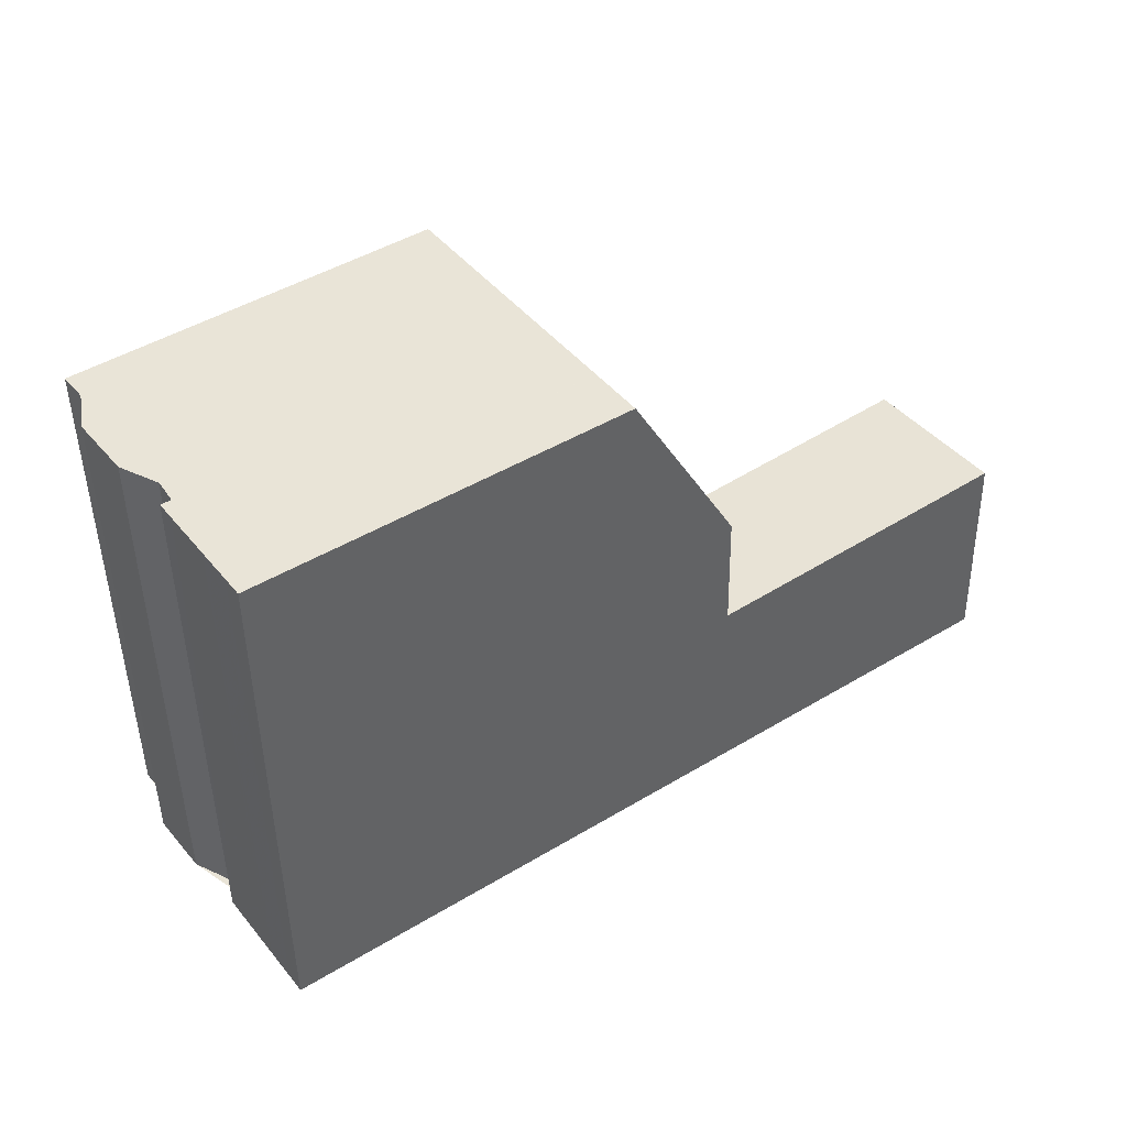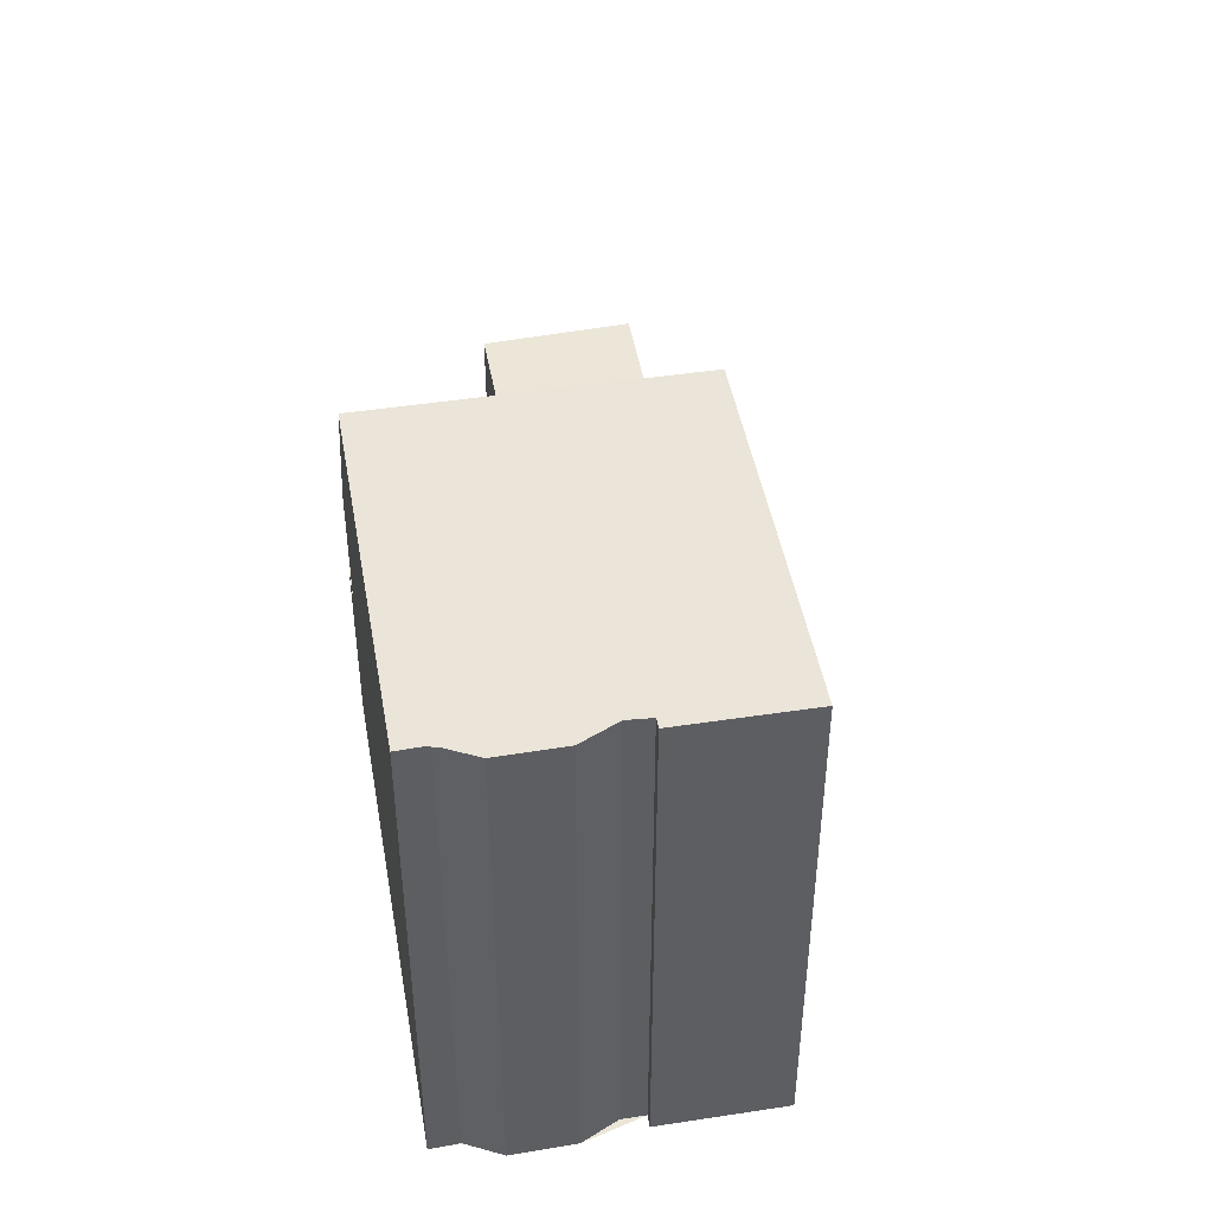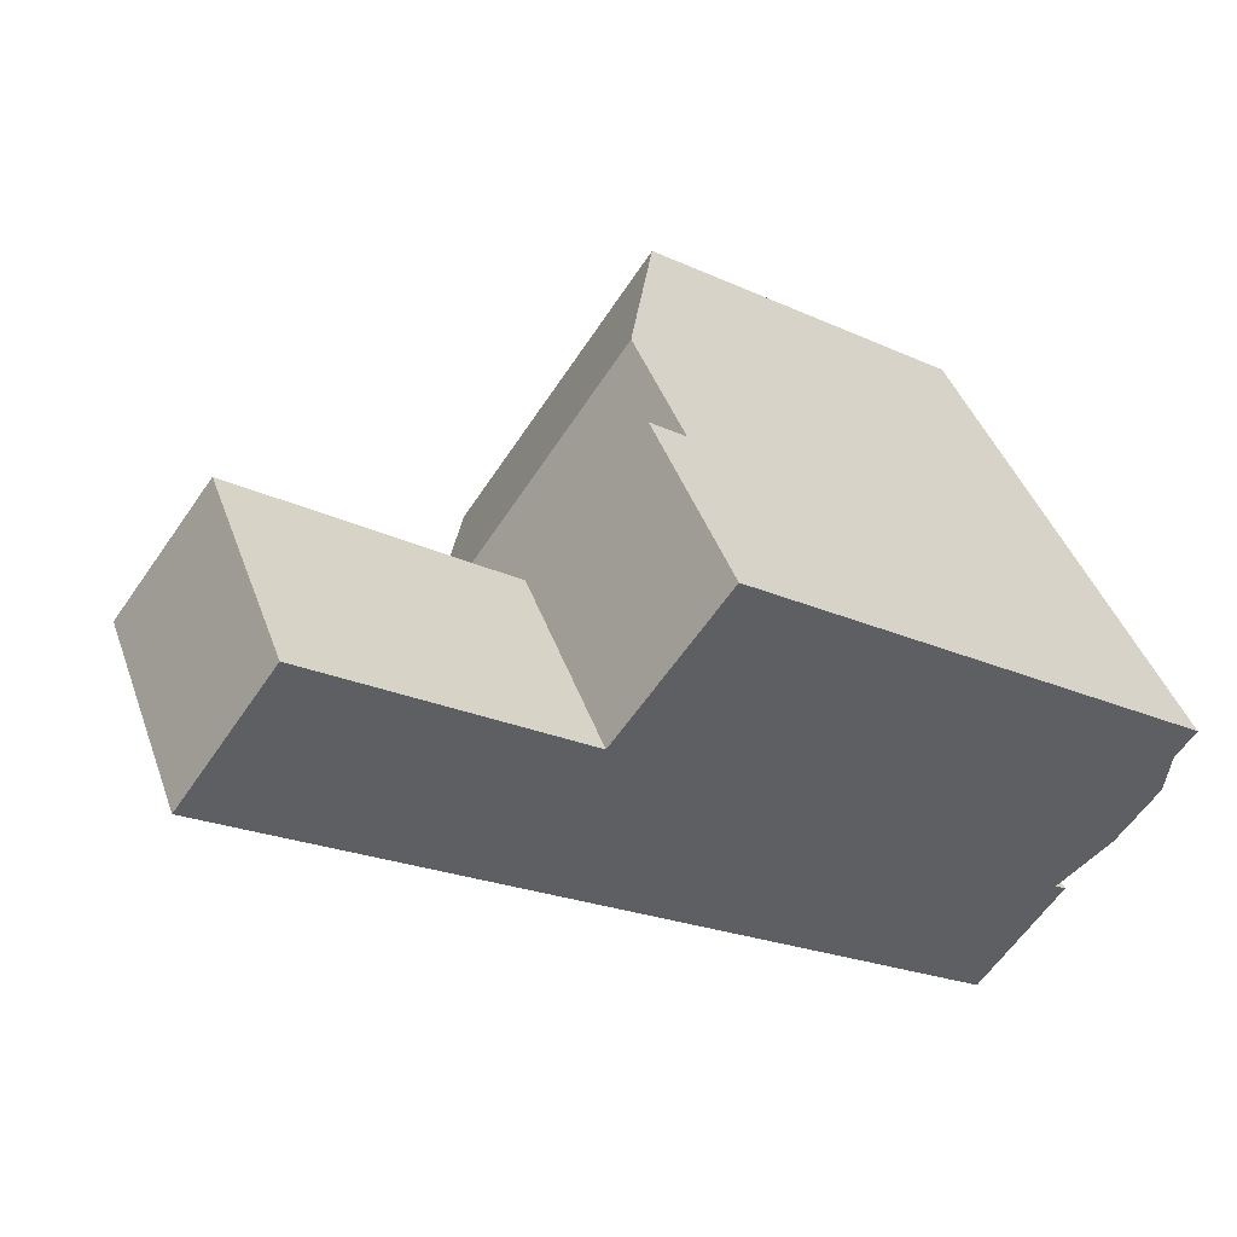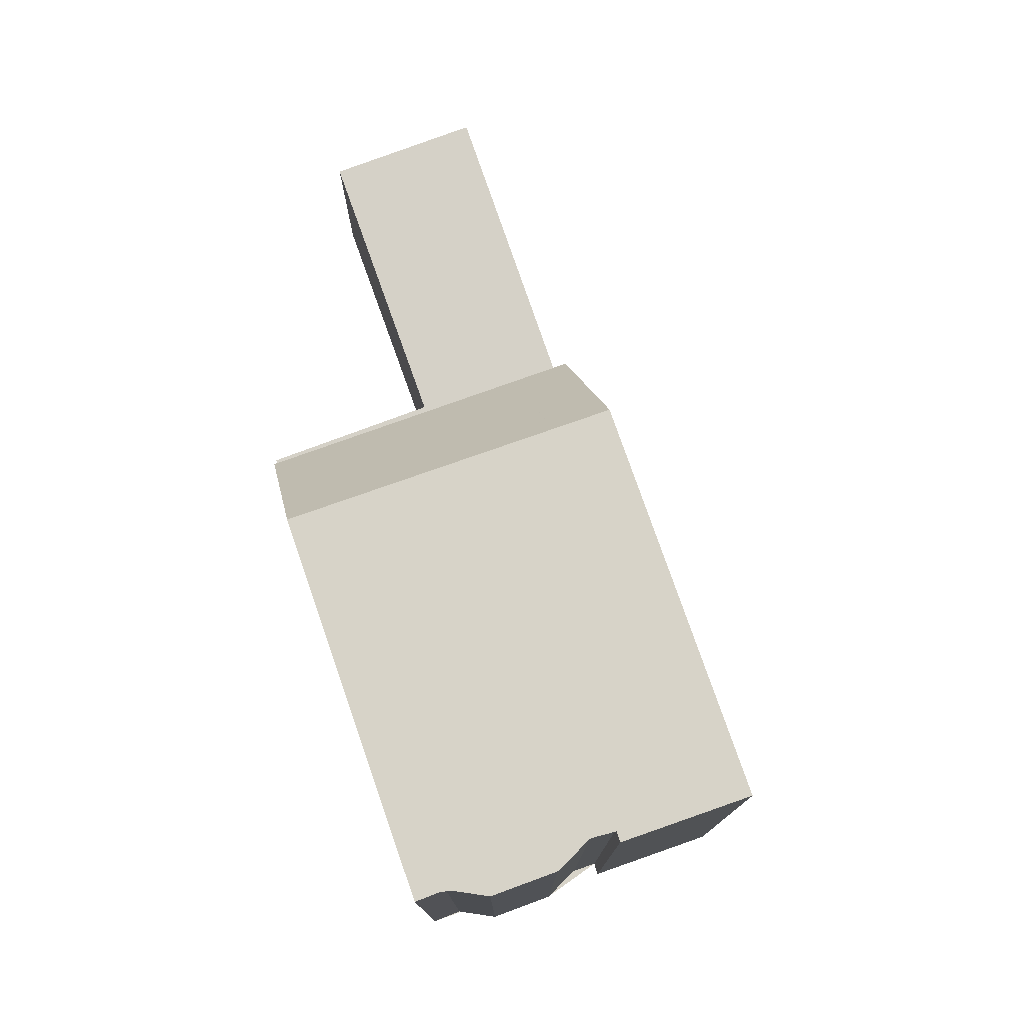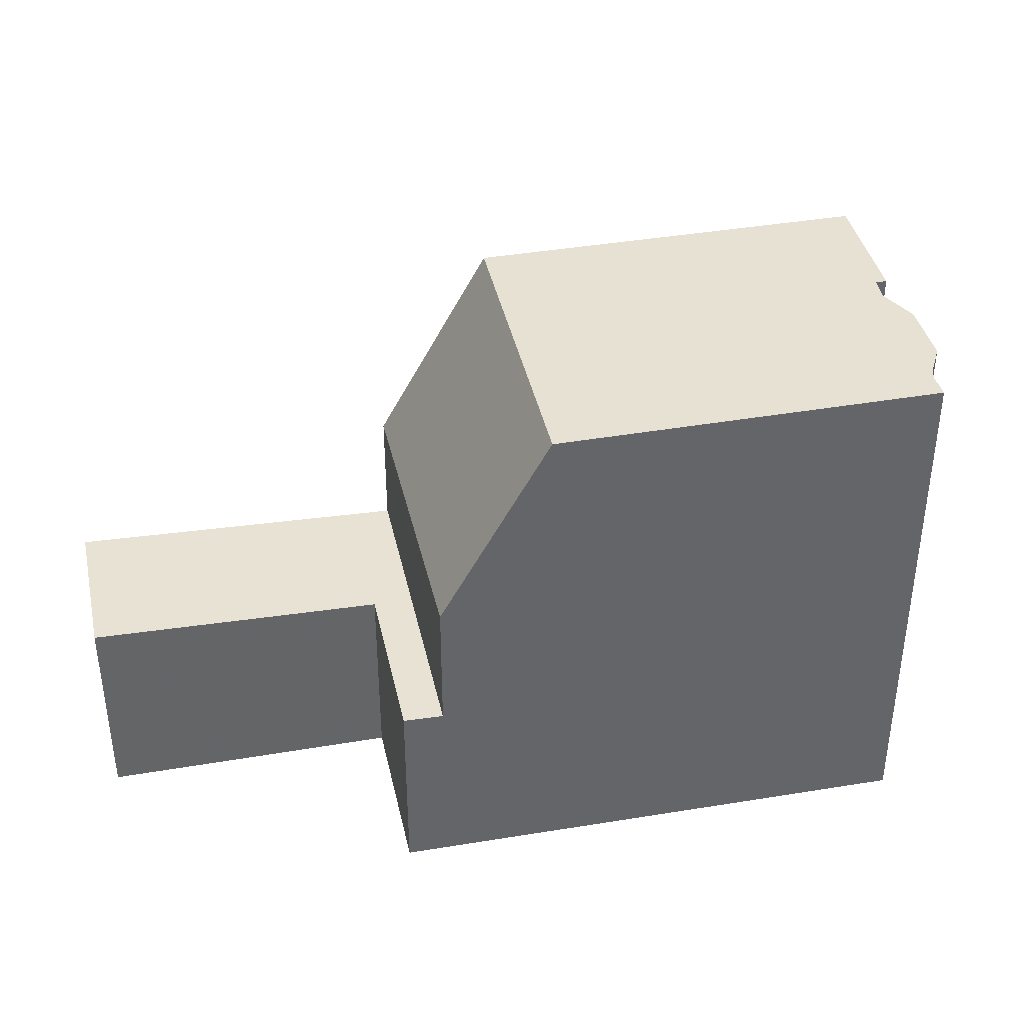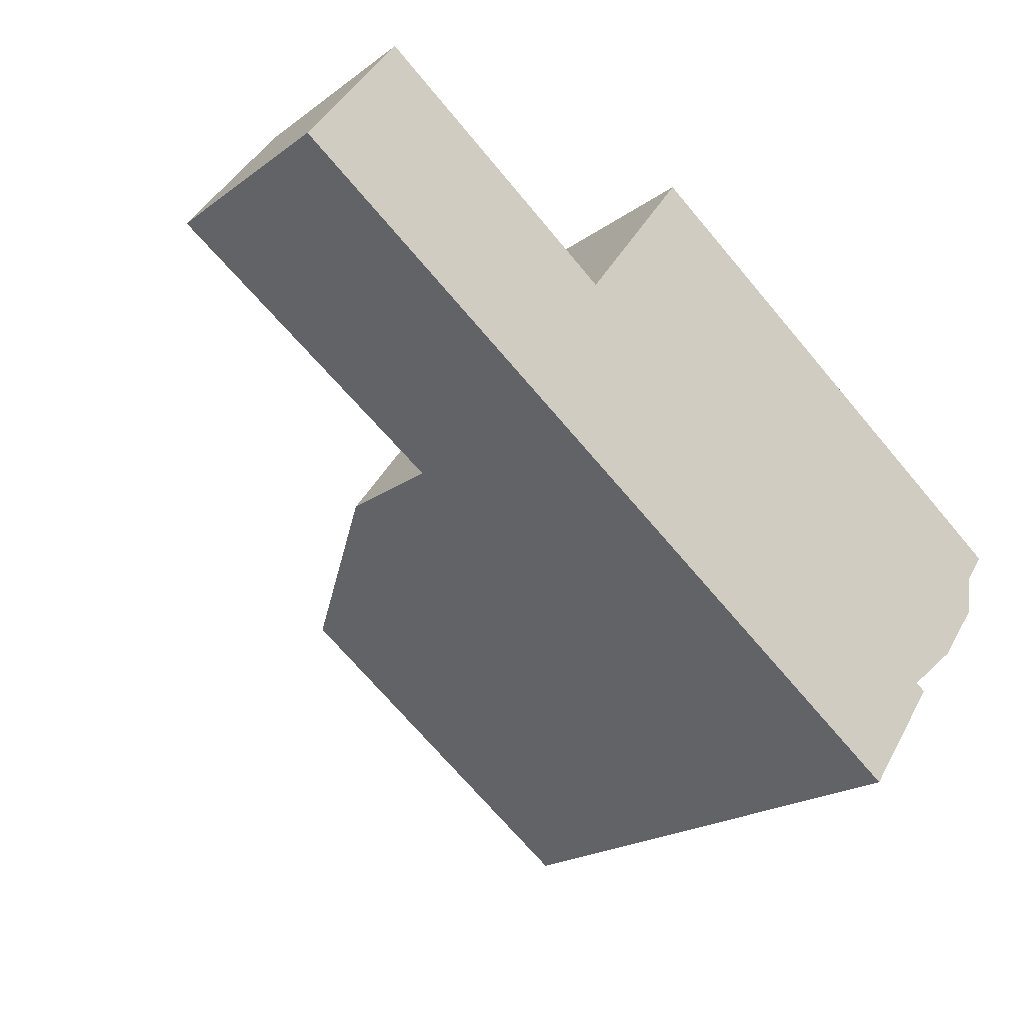
<metadata>
{"format":"obj","ext":"obj","renderer":"f3d","projection":"perspective","resolution":1024,"background":"white","views":[{"elev":-46.2,"azim":1.0,"up":"+Y"},{"elev":45.6,"azim":-64.6,"up":"+Z"},{"elev":43.7,"azim":160.7,"up":"+Y"},{"elev":77.2,"azim":-73.9,"up":"+Z"},{"elev":39.1,"azim":-156.2,"up":"+Z"},{"elev":-20.6,"azim":142.2,"up":"+Y"}]}
</metadata>
<code>
v -668.8 -1430 9.627
v -668.6 -1430 9.624
v -668.9 -1430 9.625
v -669.5 -1430 9.629
v -670.3 -1429 9.632
v -670.4 -1428 9.629
v -670.7 -1427 9.631
v -667.4 -1432 9.623
v -662.8 -1422 3.591
v -660.9 -1424 3.67
v -656.5 -1421 3.812
v -654.9 -1423 3.882
v -661.6 -1428 9.555
v -665 -1423 9.565
v -664.8 -1424 9.564
v -661.6 -1428 9.555
v -665 -1423 9.565
v -661.6 -1428 9.555
v -659.9 -1427 3.718
v -663.4 -1422 3.572
v -663.2 -1422 3.581
v -662.6 -1422 3.601
v -663.4 -1422 3.572
v -659.9 -1427 3.718
v -661.6 -1428 9.555
v -658.9 -1426 3.75
v -660.5 -1424 3.684
v -663.4 -1422 6.022
v -659.9 -1427 5.887
v -659.9 -1427 5.887
v -663.4 -1422 6.022
v -663.2 -1422 3.581
v -670.4 -1428 9.63
v -663.2 -1422 6.013
v -663.2 -1422 6.013
v -664.8 -1424 9.564
v -663.7 -1422 6.632
v -663.5 -1423 6.634
v -660.2 -1427 6.653
v -659.9 -1427 3.718
v -658.9 -1426 3.75
v -654.9 -1423 3.881
v -659.9 -1427 5.887
v -659.9 -1427 3.718
v -667.4 -1432 9.623
v -659.9 -1427 5.887
v -660.2 -1427 6.653
v -664.8 -1423 9.117
v -664.6 -1424 9.118
v -661.4 -1428 9.137
v -661.4 -1428 9.137
v -667.3 -1432 9.621
v -667.3 -1432 9.621
v -668.7 -1430 9.625
v -669 -1430 9.626
v -670.3 -1428 9.63
v -654.9 -1423 3.881
v -654.9 -1423 3.881
v -656.6 -1421 3.812
v -663 -1426 9.127
v -661.8 -1425 6.643
v -660.5 -1424 3.684
v -656.5 -1421 3.813
v -661.5 -1425 3.65
v -663.2 -1426 9.56
v -661.5 -1425 5.949
v -663.2 -1426 9.56
v -656.5 -1421 3.814
v -661.5 -1425 3.65
v -660.9 -1424 3.67
v -660.6 -1424 3.681
v -668.8 -1430 9.625
v -661.5 -1425 5.949
v -662 -1427 9.133
v -660.8 -1426 6.649
v -668 -1431 9.624
v -667.9 -1431 9.623
v -659.5 -1425 3.725
v -655.5 -1423 3.855
v -660.5 -1426 3.692
v -660.5 -1426 5.911
v -662.2 -1427 9.557
v -662.2 -1427 9.557
v -655.5 -1423 3.856
v -660.5 -1426 3.692
v -660.5 -1426 5.911
v -666.4 -1425 9.583
v -664.8 -1427 9.579
v -666.7 -1424 9.584
v -663.8 -1428 9.576
v -663.2 -1429 9.574
v -663.2 -1429 9.574
v -657.9 -1426 3.782
v -657.9 -1426 3.783
v -658.5 -1425 3.758
v -659.5 -1423 3.716
v -659.5 -1423 3.716
v -667.8 -1431 9.623
v -668 -1432 9.624
v -660.5 -1426 3.692
v -660.5 -1426 5.911
v -660.9 -1426 6.649
v -662 -1427 9.133
v -662.2 -1427 9.557
v -658.5 -1425 3.756
v -659.5 -1425 3.724
v -655.5 -1423 3.854
v -655.6 -1423 3.853
v -660.5 -1426 3.692
v -660.5 -1426 5.911
v -662 -1427 9.22
v -662.2 -1427 9.557
v -663.8 -1429 9.576
v -667.6 -1432 9.623
v -667.5 -1432 9.621
v -661.8 -1428 9.556
v -661.8 -1428 9.556
v -663.4 -1429 9.575
v -661.6 -1428 9.136
v -660.4 -1427 6.652
v -659.1 -1426 3.742
v -658.1 -1425 3.774
v -660.1 -1427 3.709
v -660.1 -1427 5.895
v -655.1 -1423 3.872
v -655.1 -1423 3.872
v -660.1 -1427 3.709
v -660.1 -1427 5.895
v -667.5 -1432 9.622
v -667.3 -1432 9.621
v -667.9 -1431 9.623
v -667.3 -1432 9.621
v -667.9 -1431 9.623
v -670.3 -1428 9.63
v -669 -1430 9.626
v -668 -1431 9.623
v -668.7 -1430 9.625
v -661.1 -1425 3.668
v -661.1 -1425 5.933
v -662.6 -1426 9.13
v -661.4 -1426 6.646
v -668.5 -1431 9.624
v -664.4 -1428 9.577
v -668.6 -1431 9.626
v -668.5 -1431 9.624
v -660.1 -1425 3.702
v -659.1 -1424 3.734
v -662.8 -1427 9.558
v -656.1 -1422 3.831
v -656.1 -1422 3.832
v -661.1 -1425 3.668
v -661.1 -1425 5.933
v -662.8 -1427 9.558
v -668.7 -1430 9.625
v -668.8 -1430 9.627
v -668.8 -1430 1.776e-15
v -668.7 -1430 0
v -668.8 -1430 9.625
v -668.6 -1430 9.624
v -668.6 -1430 0
v -668.8 -1430 0
v -669 -1430 9.626
v -668.9 -1430 9.625
v -668.9 -1430 -1.776e-15
v -669 -1430 0
v -670.3 -1429 9.632
v -669.5 -1430 9.629
v -669.5 -1430 0
v -670.3 -1429 0
v -670.3 -1428 9.63
v -670.3 -1429 9.632
v -670.3 -1429 0
v -670.3 -1428 0
v -670.4 -1428 9.63
v -670.4 -1428 9.629
v -670.4 -1428 0
v -670.4 -1428 0
v -666.7 -1424 9.584
v -670.7 -1427 9.631
v -670.7 -1427 0
v -666.7 -1424 0
v -667.4 -1432 9.623
v -667.4 -1432 9.623
v -667.4 -1432 0
v -667.4 -1432 0
v -662.6 -1422 3.601
v -662.8 -1422 3.591
v -662.8 -1422 -4.441e-16
v -662.6 -1422 0
v -660.6 -1424 3.681
v -660.9 -1424 3.67
v -660.9 -1424 0
v -660.6 -1424 0
v -656.5 -1421 3.814
v -656.5 -1421 3.812
v -656.5 -1421 -4.441e-16
v -656.5 -1421 4.441e-16
v -654.9 -1423 3.881
v -654.9 -1423 3.882
v -654.9 -1423 4.441e-16
v -654.9 -1423 4.441e-16
v -663.2 -1429 9.574
v -661.6 -1428 9.555
v -661.6 -1428 0
v -663.2 -1429 0
v -664.8 -1423 9.117
v -665 -1423 9.565
v -665 -1423 1.776e-15
v -664.8 -1423 0
v -662.8 -1422 3.591
v -663.4 -1422 3.572
v -663.4 -1422 0
v -662.8 -1422 -4.441e-16
v -660.9 -1424 3.67
v -662.6 -1422 3.601
v -662.6 -1422 0
v -660.9 -1424 0
v -659.9 -1427 3.718
v -658.9 -1426 3.75
v -658.9 -1426 0
v -659.9 -1427 4.441e-16
v -659.5 -1423 3.716
v -660.5 -1424 3.684
v -660.5 -1424 -4.441e-16
v -659.5 -1423 0
v -660.2 -1427 6.653
v -659.9 -1427 5.887
v -659.9 -1427 8.882e-16
v -660.2 -1427 0
v -670.7 -1427 9.631
v -670.4 -1428 9.63
v -670.4 -1428 0
v -670.7 -1427 0
v -663.4 -1422 6.022
v -663.7 -1422 6.632
v -663.7 -1422 8.882e-16
v -663.4 -1422 0
v -661.4 -1428 9.137
v -660.2 -1427 6.653
v -660.2 -1427 0
v -661.4 -1428 0
v -654.9 -1423 3.882
v -654.9 -1423 3.881
v -654.9 -1423 0
v -654.9 -1423 4.441e-16
v -667.6 -1432 9.623
v -667.4 -1432 9.623
v -667.4 -1432 0
v -667.6 -1432 0
v -663.7 -1422 6.632
v -664.8 -1423 9.117
v -664.8 -1423 0
v -663.7 -1422 8.882e-16
v -661.6 -1428 9.555
v -661.4 -1428 9.137
v -661.4 -1428 0
v -661.6 -1428 0
v -667.3 -1432 9.621
v -667.3 -1432 9.621
v -667.3 -1432 0
v -667.3 -1432 0
v -668.7 -1430 9.625
v -668.7 -1430 9.625
v -668.7 -1430 0
v -668.7 -1430 0
v -669.5 -1430 9.629
v -669 -1430 9.626
v -669 -1430 0
v -669.5 -1430 0
v -670.3 -1428 9.63
v -670.3 -1428 9.63
v -670.3 -1428 0
v -670.3 -1428 0
v -657.9 -1426 3.783
v -654.9 -1423 3.881
v -654.9 -1423 4.441e-16
v -657.9 -1426 0
v -656.5 -1421 3.812
v -656.6 -1421 3.812
v -656.6 -1421 -4.441e-16
v -656.5 -1421 -4.441e-16
v -656.1 -1422 3.832
v -656.5 -1421 3.814
v -656.5 -1421 4.441e-16
v -656.1 -1422 0
v -660.9 -1424 3.67
v -660.9 -1424 3.67
v -660.9 -1424 0
v -660.9 -1424 0
v -660.5 -1424 3.684
v -660.6 -1424 3.681
v -660.6 -1424 0
v -660.5 -1424 -4.441e-16
v -668.9 -1430 9.625
v -668.8 -1430 9.625
v -668.8 -1430 0
v -668.9 -1430 -1.776e-15
v -668.6 -1431 9.626
v -668 -1431 9.624
v -668 -1431 0
v -668.6 -1431 0
v -655.1 -1423 3.872
v -655.5 -1423 3.856
v -655.5 -1423 -4.441e-16
v -655.1 -1423 4.441e-16
v -665 -1423 9.565
v -666.7 -1424 9.584
v -666.7 -1424 0
v -665 -1423 1.776e-15
v -667.3 -1432 9.621
v -663.2 -1429 9.574
v -663.2 -1429 0
v -667.3 -1432 0
v -658.9 -1426 3.75
v -657.9 -1426 3.783
v -657.9 -1426 0
v -658.9 -1426 0
v -656.6 -1421 3.812
v -659.5 -1423 3.716
v -659.5 -1423 0
v -656.6 -1421 -4.441e-16
v -668 -1431 9.624
v -668 -1432 9.624
v -668 -1432 0
v -668 -1431 0
v -655.5 -1423 3.856
v -655.5 -1423 3.854
v -655.5 -1423 0
v -655.5 -1423 -4.441e-16
v -668 -1432 9.624
v -667.6 -1432 9.623
v -667.6 -1432 0
v -668 -1432 0
v -654.9 -1423 3.881
v -655.1 -1423 3.872
v -655.1 -1423 4.441e-16
v -654.9 -1423 0
v -667.4 -1432 9.623
v -667.3 -1432 9.621
v -667.3 -1432 0
v -667.4 -1432 0
v -670.4 -1428 9.629
v -670.3 -1428 9.63
v -670.3 -1428 0
v -670.4 -1428 0
v -669 -1430 9.626
v -669 -1430 9.626
v -669 -1430 0
v -669 -1430 0
v -668.6 -1430 9.624
v -668.7 -1430 9.625
v -668.7 -1430 0
v -668.6 -1430 0
v -668.8 -1430 9.627
v -668.6 -1431 9.626
v -668.6 -1431 0
v -668.8 -1430 1.776e-15
v -655.5 -1423 3.854
v -656.1 -1422 3.832
v -656.1 -1422 0
v -655.5 -1423 0
v -668.8 -1430 0
v -668.6 -1430 0
v -668.9 -1430 0
v -669.5 -1430 0
v -670.3 -1429 0
v -670.4 -1428 0
v -670.7 -1427 0
v -662.8 -1422 0
v -660.9 -1424 0
v -656.5 -1421 0
v -654.9 -1423 0
v -667.4 -1432 0
f 21 20 9 22
f 87 33 7 89
f 58 42 12 57
f 64 32 35 66
f 41 26 19 44
f 49 36 17 48
f 92 52 53 91
f 32 23 28 35
f 51 18 25 50
f 37 31 34 38
f 46 30 39 47
f 126 42 58 125
f 43 29 24 40
f 121 41 44 127
f 98 77 90 113
f 112 83 111
f 128 46 47 120
f 48 37 38 49
f 50 47 39 51
f 120 47 50 119
f 132 8 45 130
f 131 99 76 133
f 55 4 5 56
f 94 26 41 93
f 122 93 41 121
f 60 49 38 61
f 97 62 27 96
f 101 81 80 100
f 63 59 11 68
f 69 21 22 70
f 71 27 62
f 135 55 56 134
f 67 36 49 60
f 61 38 34 73
f 141 102 103 140
f 145 136 133 76 144
f 147 105 106 146
f 123 80 81 124
f 150 107 108 149
f 146 106 109 151
f 142 136 145
f 140 103 111 83 153
f 152 110 102 141
f 87 15 65 88
f 89 14 15 87
f 148 82 90 143
f 91 16 13 92
f 113 90 82 104
f 93 58 57 94
f 125 58 93 122
f 96 59 63 97
f 149 108 105 147
f 130 45 114 129
f 138 64 66 139
f 102 75 74 103
f 105 95 78 106
f 107 84 79 108
f 106 78 85 109
f 103 74 111
f 110 86 75 102
f 116 16 91 118
f 108 79 95 105
f 118 91 53 115
f 119 50 25 117
f 129 114 99 131
f 118 113 104 116
f 115 98 113 118
f 117 112 111 74 119
f 119 74 75 120
f 121 78 95 122
f 124 43 40 123
f 122 95 79 125
f 125 79 84 126
f 127 85 78 121
f 120 75 86 128
f 129 115 53 130
f 131 98 115 129
f 130 53 52 132
f 133 77 98 131
f 134 6 33 87 88 72 3 135
f 136 77 133
f 143 90 77 136 142
f 139 101 100 138
f 140 60 61 141
f 142 137 2 72 88 143
f 144 1 54 145
f 146 62 97 147
f 149 63 68 150
f 151 69 70 10 71 62 146
f 145 54 137 142
f 153 67 60 140
f 141 61 73 152
f 143 88 65 148
f 147 97 63 149
f 155 156 157 154
f 159 160 161 158
f 163 164 165 162
f 167 168 169 166
f 171 172 173 170
f 175 176 177 174
f 179 180 181 178
f 183 184 185 182
f 187 188 189 186
f 191 192 193 190
f 195 196 197 194
f 199 200 201 198
f 203 204 205 202
f 207 208 209 206
f 211 212 213 210
f 215 216 217 214
f 219 220 221 218
f 223 224 225 222
f 227 228 229 226
f 231 232 233 230
f 235 236 237 234
f 239 240 241 238
f 243 244 245 242
f 247 248 249 246
f 251 252 253 250
f 255 256 257 254
f 259 260 261 258
f 263 264 265 262
f 267 268 269 266
f 271 272 273 270
f 275 276 277 274
f 279 280 281 278
f 283 284 285 282
f 287 288 289 286
f 291 292 293 290
f 295 296 297 294
f 299 300 301 298
f 303 304 305 302
f 307 308 309 306
f 311 312 313 310
f 315 316 317 314
f 319 320 321 318
f 323 324 325 322
f 327 328 329 326
f 331 332 333 330
f 335 336 337 334
f 339 340 341 338
f 343 344 345 342
f 347 348 349 346
f 351 352 353 350
f 355 356 357 354
f 359 360 361 358
f 363 364 365 366 367 368 369 370 371 372 373 362

</code>
